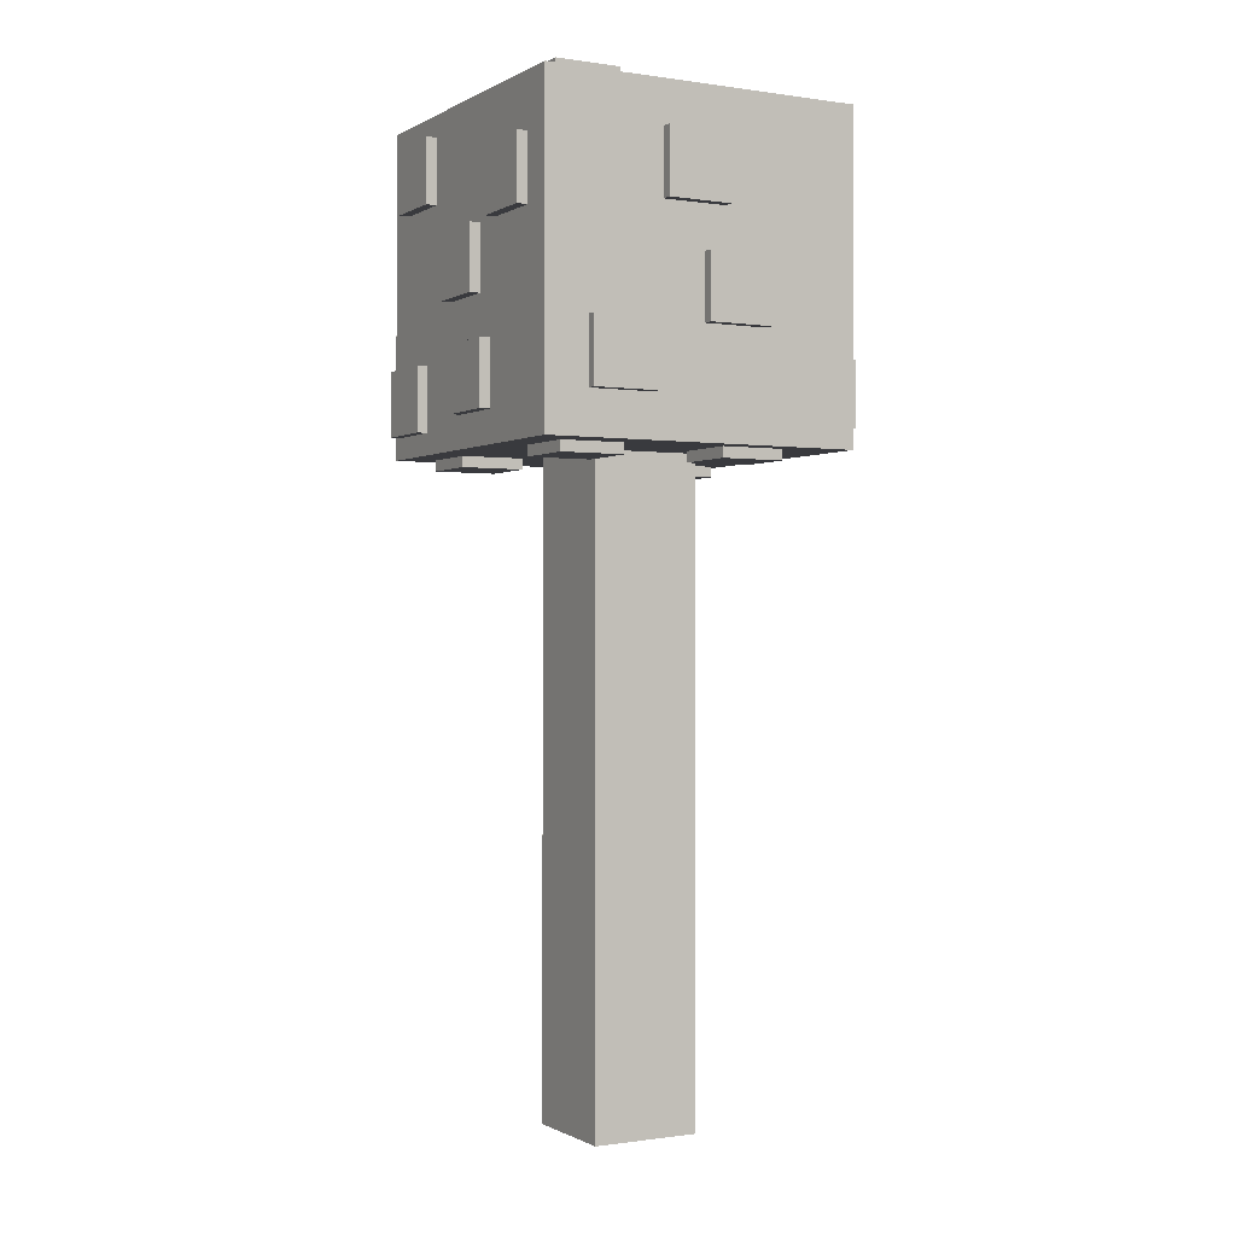
<metadata>
{"format":"obj","ext":"obj","renderer":"f3d","projection":"perspective","resolution":1024,"background":"white","views":[{"elev":-0.5,"azim":-118.9,"up":"+Y"}]}
</metadata>
<code>
o
v 3.3 8.4 -5.1
v 3.3 8.4 -5.7
v 3.3 9 -4
v 3.3 9 -4.6
v 3.3 9 -5.1
v 3.3 9 -5.7
v 3.3 9.6 -4
v 3.3 9.6 -4.6
v 3.3 10 -4.4
v 3.3 10 -5
v 3.3 10.6 -4.4
v 3.3 10.6 -5
v 3.4 8 -3.1
v 3.4 8 -6.1
v 3.4 8.4 -5.1
v 3.4 8.4 -5.7
v 3.4 9 -4
v 3.4 9 -4.6
v 3.4 9 -5.1
v 3.4 9 -5.7
v 3.4 9.6 -4
v 3.4 9.6 -4.6
v 3.4 10 -4.4
v 3.4 10 -5
v 3.4 10.6 -4.4
v 3.4 10.6 -5
v 3.4 11 -3.1
v 3.4 11 -6.1
v 3.5 8.2 -3
v 3.5 8.2 -3.1
v 3.5 8.8 -3
v 3.5 8.8 -3.1
v 3.6 7.9 -3.7
v 3.6 7.9 -4.3
v 3.6 8 -3.7
v 3.6 8 -4.3
v 3.6 11 -5.3
v 3.6 11 -5.9
v 3.6 11.1 -5.3
v 3.6 11.1 -5.9
v 3.7 7.9 -5.2
v 3.7 7.9 -5.8
v 3.7 8 -5.2
v 3.7 8 -5.8
v 3.7 9.8 -3
v 3.7 9.8 -3.1
v 3.7 9.9 -6.1
v 3.7 9.9 -6.2
v 3.7 10.4 -3
v 3.7 10.4 -3.1
v 3.7 10.5 -6.1
v 3.7 10.5 -6.2
v 4.4 2 -4.1
v 4.4 2 -5.1
v 4.4 2.5 -4.1
v 4.4 2.5 -5.1
v 4.4 2.7 -4.1
v 4.4 2.7 -5.1
v 4.4 5.2 -4.1
v 4.4 5.2 -5.1
v 4.4 5.6 -4.1
v 4.4 5.6 -5.1
v 4.4 6.5 -4.1
v 4.4 6.5 -5.1
v 4.4 6.6 -4.1
v 4.4 6.6 -5.1
v 4.4 6.9 -4.1
v 4.4 6.9 -5.1
v 4.4 7.1 -4.1
v 4.4 7.1 -5.1
v 4.4 8 -4.1
v 4.4 8 -5.1
v 4.4 8.3 -6.1
v 4.4 8.3 -6.2
v 4.4 8.9 -6.1
v 4.4 8.9 -6.2
v 4.6 8.7 -3
v 4.6 8.7 -3.1
v 4.6 9.3 -3
v 4.6 9.3 -3.1
v 4.6 9.3 -6.1
v 4.6 9.3 -6.2
v 4.6 9.9 -6.1
v 4.6 9.9 -6.2
v 5 10.3 -3
v 5 10.3 -3.1
v 5 10.9 -3
v 5 10.9 -3.1
v 5.5 8.9 -3
v 5.5 8.9 -3.1
v 5.5 9.5 -3
v 5.5 9.5 -3.1
v 5.5 10.2 -6.1
v 5.5 10.2 -6.2
v 5.5 10.8 -6.1
v 5.5 10.8 -6.2
v 5.6 7.9 -3.2
v 5.6 7.9 -3.8
v 5.6 7.9 -5.2
v 5.6 7.9 -5.8
v 5.6 8 -3.2
v 5.6 8 -3.8
v 5.6 8 -5.2
v 5.6 8 -5.8
v 5.7 8.2 -6.1
v 5.7 8.2 -6.2
v 5.7 8.8 -6.1
v 5.7 8.8 -6.2
v 4.1 8.2 -3
v 4.1 8.2 -3.1
v 4.1 8.8 -3
v 4.1 8.8 -3.1
v 4.2 7.9 -3.7
v 4.2 7.9 -4.3
v 4.2 8 -3.7
v 4.2 8 -4.3
v 4.2 11 -5.3
v 4.2 11 -5.9
v 4.2 11.1 -5.3
v 4.2 11.1 -5.9
v 4.3 7.9 -5.2
v 4.3 7.9 -5.8
v 4.3 8 -5.2
v 4.3 8 -5.8
v 4.3 9.8 -3
v 4.3 9.8 -3.1
v 4.3 9.9 -6.1
v 4.3 9.9 -6.2
v 4.3 10.4 -3
v 4.3 10.4 -3.1
v 4.3 10.5 -6.1
v 4.3 10.5 -6.2
v 5 8.3 -6.1
v 5 8.3 -6.2
v 5 8.9 -6.1
v 5 8.9 -6.2
v 5.2 8.7 -3
v 5.2 8.7 -3.1
v 5.2 9.3 -3
v 5.2 9.3 -3.1
v 5.2 9.3 -6.1
v 5.2 9.3 -6.2
v 5.2 9.9 -6.1
v 5.2 9.9 -6.2
v 5.4 2 -4.1
v 5.4 2 -5.1
v 5.4 2.5 -4.1
v 5.4 2.5 -5.1
v 5.4 2.7 -4.1
v 5.4 2.7 -5.1
v 5.4 5.2 -4.1
v 5.4 5.2 -5.1
v 5.4 5.6 -4.1
v 5.4 5.6 -5.1
v 5.4 6.5 -4.1
v 5.4 6.5 -5.1
v 5.4 6.6 -4.1
v 5.4 6.6 -5.1
v 5.4 6.9 -4.1
v 5.4 6.9 -5.1
v 5.4 7.1 -4.1
v 5.4 7.1 -5.1
v 5.4 8 -4.1
v 5.4 8 -5.1
v 5.6 10.3 -3
v 5.6 10.3 -3.1
v 5.6 10.9 -3
v 5.6 10.9 -3.1
v 6.1 8.9 -3
v 6.1 8.9 -3.1
v 6.1 9.5 -3
v 6.1 9.5 -3.1
v 6.1 10.2 -6.1
v 6.1 10.2 -6.2
v 6.1 10.8 -6.1
v 6.1 10.8 -6.2
v 6.2 7.9 -3.2
v 6.2 7.9 -3.8
v 6.2 7.9 -5.2
v 6.2 7.9 -5.8
v 6.2 8 -3.2
v 6.2 8 -3.8
v 6.2 8 -5.2
v 6.2 8 -5.8
v 6.3 8.2 -6.1
v 6.3 8.2 -6.2
v 6.3 8.8 -6.1
v 6.3 8.8 -6.2
v 6.4 8 -3.1
v 6.4 8 -6.1
v 6.4 8.3 -3.4
v 6.4 8.3 -4
v 6.4 8.9 -3.4
v 6.4 8.9 -4
v 6.4 9.3 -4.1
v 6.4 9.3 -4.7
v 6.4 9.4 -5.3
v 6.4 9.4 -5.9
v 6.4 9.9 -4.1
v 6.4 9.9 -4.7
v 6.4 10 -5.3
v 6.4 10 -5.9
v 6.4 10.2 -3.4
v 6.4 10.2 -4
v 6.4 10.3 -4.7
v 6.4 10.3 -5.3
v 6.4 10.8 -3.4
v 6.4 10.8 -4
v 6.4 10.9 -4.7
v 6.4 10.9 -5.3
v 6.4 11 -3.1
v 6.4 11 -6.1
v 6.5 8.3 -3.4
v 6.5 8.3 -4
v 6.5 8.9 -3.4
v 6.5 8.9 -4
v 6.5 9.3 -4.1
v 6.5 9.3 -4.7
v 6.5 9.4 -5.3
v 6.5 9.4 -5.9
v 6.5 9.9 -4.1
v 6.5 9.9 -4.7
v 6.5 10 -5.3
v 6.5 10 -5.9
v 6.5 10.2 -3.4
v 6.5 10.2 -4
v 6.5 10.3 -4.7
v 6.5 10.3 -5.3
v 6.5 10.8 -3.4
v 6.5 10.8 -4
v 6.5 10.9 -4.7
v 6.5 10.9 -5.3
v 3.5 8.2 -3
v 3.5 8.8 -3
v 3.7 9.8 -3
v 3.7 10.4 -3
v 4.1 8.2 -3
v 4.1 8.8 -3
v 4.3 9.8 -3
v 4.3 10.4 -3
v 4.6 8.7 -3
v 4.6 9.3 -3
v 5 10.3 -3
v 5 10.9 -3
v 5.2 8.7 -3
v 5.2 9.3 -3
v 5.5 8.9 -3
v 5.5 9.5 -3
v 5.6 10.3 -3
v 5.6 10.9 -3
v 6.1 8.9 -3
v 6.1 9.5 -3
v 3.4 8 -3.1
v 3.4 11 -3.1
v 3.5 8.2 -3.1
v 3.5 8.8 -3.1
v 3.7 9.8 -3.1
v 3.7 10.4 -3.1
v 4.1 8.2 -3.1
v 4.1 8.8 -3.1
v 4.3 9.8 -3.1
v 4.3 10.4 -3.1
v 4.6 8.7 -3.1
v 4.6 9.3 -3.1
v 5 10.3 -3.1
v 5 10.9 -3.1
v 5.2 8.7 -3.1
v 5.2 9.3 -3.1
v 5.5 8.9 -3.1
v 5.5 9.5 -3.1
v 5.6 10.3 -3.1
v 5.6 10.9 -3.1
v 6.1 8.9 -3.1
v 6.1 9.5 -3.1
v 6.4 8 -3.1
v 6.4 11 -3.1
v 5.6 7.9 -3.2
v 5.6 8 -3.2
v 6.2 7.9 -3.2
v 6.2 8 -3.2
v 6.4 8.3 -3.4
v 6.4 8.9 -3.4
v 6.4 10.2 -3.4
v 6.4 10.8 -3.4
v 6.5 8.3 -3.4
v 6.5 8.9 -3.4
v 6.5 10.2 -3.4
v 6.5 10.8 -3.4
v 3.6 7.9 -3.7
v 3.6 8 -3.7
v 4.2 7.9 -3.7
v 4.2 8 -3.7
v 3.3 9 -4
v 3.3 9.6 -4
v 3.4 9 -4
v 3.4 9.6 -4
v 4.4 2 -4.1
v 4.4 2.5 -4.1
v 4.4 2.7 -4.1
v 4.4 5.2 -4.1
v 4.4 5.6 -4.1
v 4.4 6.5 -4.1
v 4.4 6.6 -4.1
v 4.4 6.9 -4.1
v 4.4 7.1 -4.1
v 4.4 8 -4.1
v 5.4 2 -4.1
v 5.4 2.5 -4.1
v 5.4 2.7 -4.1
v 5.4 5.2 -4.1
v 5.4 5.6 -4.1
v 5.4 6.5 -4.1
v 5.4 6.6 -4.1
v 5.4 6.9 -4.1
v 5.4 7.1 -4.1
v 5.4 8 -4.1
v 6.4 9.3 -4.1
v 6.4 9.9 -4.1
v 6.5 9.3 -4.1
v 6.5 9.9 -4.1
v 3.3 10 -4.4
v 3.3 10.6 -4.4
v 3.4 10 -4.4
v 3.4 10.6 -4.4
v 6.4 10.3 -4.7
v 6.4 10.9 -4.7
v 6.5 10.3 -4.7
v 6.5 10.9 -4.7
v 3.3 8.4 -5.1
v 3.3 9 -5.1
v 3.4 8.4 -5.1
v 3.4 9 -5.1
v 3.7 7.9 -5.2
v 3.7 8 -5.2
v 4.3 7.9 -5.2
v 4.3 8 -5.2
v 5.6 7.9 -5.2
v 5.6 8 -5.2
v 6.2 7.9 -5.2
v 6.2 8 -5.2
v 3.6 11 -5.3
v 3.6 11.1 -5.3
v 4.2 11 -5.3
v 4.2 11.1 -5.3
v 6.4 9.4 -5.3
v 6.4 10 -5.3
v 6.5 9.4 -5.3
v 6.5 10 -5.3
v 5.6 7.9 -3.8
v 5.6 8 -3.8
v 6.2 7.9 -3.8
v 6.2 8 -3.8
v 6.4 8.3 -4
v 6.4 8.9 -4
v 6.4 10.2 -4
v 6.4 10.8 -4
v 6.5 8.3 -4
v 6.5 8.9 -4
v 6.5 10.2 -4
v 6.5 10.8 -4
v 3.6 7.9 -4.3
v 3.6 8 -4.3
v 4.2 7.9 -4.3
v 4.2 8 -4.3
v 3.3 9 -4.6
v 3.3 9.6 -4.6
v 3.4 9 -4.6
v 3.4 9.6 -4.6
v 6.4 9.3 -4.7
v 6.4 9.9 -4.7
v 6.5 9.3 -4.7
v 6.5 9.9 -4.7
v 3.3 10 -5
v 3.3 10.6 -5
v 3.4 10 -5
v 3.4 10.6 -5
v 4.4 2 -5.1
v 4.4 2.5 -5.1
v 4.4 2.7 -5.1
v 4.4 5.2 -5.1
v 4.4 5.6 -5.1
v 4.4 6.5 -5.1
v 4.4 6.6 -5.1
v 4.4 6.9 -5.1
v 4.4 7.1 -5.1
v 4.4 8 -5.1
v 5.4 2 -5.1
v 5.4 2.5 -5.1
v 5.4 2.7 -5.1
v 5.4 5.2 -5.1
v 5.4 5.6 -5.1
v 5.4 6.5 -5.1
v 5.4 6.6 -5.1
v 5.4 6.9 -5.1
v 5.4 7.1 -5.1
v 5.4 8 -5.1
v 6.4 10.3 -5.3
v 6.4 10.9 -5.3
v 6.5 10.3 -5.3
v 6.5 10.9 -5.3
v 3.3 8.4 -5.7
v 3.3 9 -5.7
v 3.4 8.4 -5.7
v 3.4 9 -5.7
v 3.7 7.9 -5.8
v 3.7 8 -5.8
v 4.3 7.9 -5.8
v 4.3 8 -5.8
v 5.6 7.9 -5.8
v 5.6 8 -5.8
v 6.2 7.9 -5.8
v 6.2 8 -5.8
v 3.6 11 -5.9
v 3.6 11.1 -5.9
v 4.2 11 -5.9
v 4.2 11.1 -5.9
v 6.4 9.4 -5.9
v 6.4 10 -5.9
v 6.5 9.4 -5.9
v 6.5 10 -5.9
v 3.4 8 -6.1
v 3.4 11 -6.1
v 3.7 9.9 -6.1
v 3.7 10.5 -6.1
v 4.3 9.9 -6.1
v 4.3 10.5 -6.1
v 4.4 8.3 -6.1
v 4.4 8.9 -6.1
v 4.6 9.3 -6.1
v 4.6 9.9 -6.1
v 5 8.3 -6.1
v 5 8.9 -6.1
v 5.2 9.3 -6.1
v 5.2 9.9 -6.1
v 5.5 10.2 -6.1
v 5.5 10.8 -6.1
v 5.7 8.2 -6.1
v 5.7 8.8 -6.1
v 6.1 10.2 -6.1
v 6.1 10.8 -6.1
v 6.3 8.2 -6.1
v 6.3 8.8 -6.1
v 6.4 8 -6.1
v 6.4 11 -6.1
v 3.7 9.9 -6.2
v 3.7 10.5 -6.2
v 4.3 9.9 -6.2
v 4.3 10.5 -6.2
v 4.4 8.3 -6.2
v 4.4 8.9 -6.2
v 4.6 9.3 -6.2
v 4.6 9.9 -6.2
v 5 8.3 -6.2
v 5 8.9 -6.2
v 5.2 9.3 -6.2
v 5.2 9.9 -6.2
v 5.5 10.2 -6.2
v 5.5 10.8 -6.2
v 5.7 8.2 -6.2
v 5.7 8.8 -6.2
v 6.1 10.2 -6.2
v 6.1 10.8 -6.2
v 6.3 8.2 -6.2
v 6.3 8.8 -6.2
v 4.4 2 -4.1
v 5.4 2 -4.1
v 4.4 2 -5.1
v 5.4 2 -5.1
v 5.6 7.9 -3.2
v 6.2 7.9 -3.2
v 3.6 7.9 -3.7
v 4.2 7.9 -3.7
v 5.6 7.9 -3.8
v 6.2 7.9 -3.8
v 3.6 7.9 -4.3
v 4.2 7.9 -4.3
v 3.7 7.9 -5.2
v 4.3 7.9 -5.2
v 5.6 7.9 -5.2
v 6.2 7.9 -5.2
v 3.7 7.9 -5.8
v 4.3 7.9 -5.8
v 5.6 7.9 -5.8
v 6.2 7.9 -5.8
v 3.4 8 -3.1
v 6.4 8 -3.1
v 5.6 8 -3.2
v 6.2 8 -3.2
v 3.6 8 -3.7
v 4.2 8 -3.7
v 5.6 8 -3.8
v 6.2 8 -3.8
v 4.4 8 -4.1
v 5.4 8 -4.1
v 3.6 8 -4.3
v 4.2 8 -4.3
v 4.4 8 -5.1
v 5.4 8 -5.1
v 3.7 8 -5.2
v 4.3 8 -5.2
v 5.6 8 -5.2
v 6.2 8 -5.2
v 3.7 8 -5.8
v 4.3 8 -5.8
v 5.6 8 -5.8
v 6.2 8 -5.8
v 3.4 8 -6.1
v 6.4 8 -6.1
v 3.5 8.2 -3
v 4.1 8.2 -3
v 3.5 8.2 -3.1
v 4.1 8.2 -3.1
v 5.7 8.2 -6.1
v 6.3 8.2 -6.1
v 5.7 8.2 -6.2
v 6.3 8.2 -6.2
v 6.4 8.3 -3.4
v 6.5 8.3 -3.4
v 6.4 8.3 -4
v 6.5 8.3 -4
v 4.4 8.3 -6.1
v 5 8.3 -6.1
v 4.4 8.3 -6.2
v 5 8.3 -6.2
v 3.3 8.4 -5.1
v 3.4 8.4 -5.1
v 3.3 8.4 -5.7
v 3.4 8.4 -5.7
v 4.6 8.7 -3
v 5.2 8.7 -3
v 4.6 8.7 -3.1
v 5.2 8.7 -3.1
v 5.5 8.9 -3
v 6.1 8.9 -3
v 5.5 8.9 -3.1
v 6.1 8.9 -3.1
v 3.3 9 -4
v 3.4 9 -4
v 3.3 9 -4.6
v 3.4 9 -4.6
v 6.4 9.3 -4.1
v 6.5 9.3 -4.1
v 6.4 9.3 -4.7
v 6.5 9.3 -4.7
v 4.6 9.3 -6.1
v 5.2 9.3 -6.1
v 4.6 9.3 -6.2
v 5.2 9.3 -6.2
v 6.4 9.4 -5.3
v 6.5 9.4 -5.3
v 6.4 9.4 -5.9
v 6.5 9.4 -5.9
v 3.7 9.8 -3
v 4.3 9.8 -3
v 3.7 9.8 -3.1
v 4.3 9.8 -3.1
v 3.7 9.9 -6.1
v 4.3 9.9 -6.1
v 3.7 9.9 -6.2
v 4.3 9.9 -6.2
v 3.3 10 -4.4
v 3.4 10 -4.4
v 3.3 10 -5
v 3.4 10 -5
v 6.4 10.2 -3.4
v 6.5 10.2 -3.4
v 6.4 10.2 -4
v 6.5 10.2 -4
v 5.5 10.2 -6.1
v 6.1 10.2 -6.1
v 5.5 10.2 -6.2
v 6.1 10.2 -6.2
v 5 10.3 -3
v 5.6 10.3 -3
v 5 10.3 -3.1
v 5.6 10.3 -3.1
v 6.4 10.3 -4.7
v 6.5 10.3 -4.7
v 6.4 10.3 -5.3
v 6.5 10.3 -5.3
v 3.5 8.8 -3
v 4.1 8.8 -3
v 3.5 8.8 -3.1
v 4.1 8.8 -3.1
v 5.7 8.8 -6.1
v 6.3 8.8 -6.1
v 5.7 8.8 -6.2
v 6.3 8.8 -6.2
v 6.4 8.9 -3.4
v 6.5 8.9 -3.4
v 6.4 8.9 -4
v 6.5 8.9 -4
v 4.4 8.9 -6.1
v 5 8.9 -6.1
v 4.4 8.9 -6.2
v 5 8.9 -6.2
v 3.3 9 -5.1
v 3.4 9 -5.1
v 3.3 9 -5.7
v 3.4 9 -5.7
v 4.6 9.3 -3
v 5.2 9.3 -3
v 4.6 9.3 -3.1
v 5.2 9.3 -3.1
v 5.5 9.5 -3
v 6.1 9.5 -3
v 5.5 9.5 -3.1
v 6.1 9.5 -3.1
v 3.3 9.6 -4
v 3.4 9.6 -4
v 3.3 9.6 -4.6
v 3.4 9.6 -4.6
v 6.4 9.9 -4.1
v 6.5 9.9 -4.1
v 6.4 9.9 -4.7
v 6.5 9.9 -4.7
v 4.6 9.9 -6.1
v 5.2 9.9 -6.1
v 4.6 9.9 -6.2
v 5.2 9.9 -6.2
v 6.4 10 -5.3
v 6.5 10 -5.3
v 6.4 10 -5.9
v 6.5 10 -5.9
v 3.7 10.4 -3
v 4.3 10.4 -3
v 3.7 10.4 -3.1
v 4.3 10.4 -3.1
v 3.7 10.5 -6.1
v 4.3 10.5 -6.1
v 3.7 10.5 -6.2
v 4.3 10.5 -6.2
v 3.3 10.6 -4.4
v 3.4 10.6 -4.4
v 3.3 10.6 -5
v 3.4 10.6 -5
v 6.4 10.8 -3.4
v 6.5 10.8 -3.4
v 6.4 10.8 -4
v 6.5 10.8 -4
v 5.5 10.8 -6.1
v 6.1 10.8 -6.1
v 5.5 10.8 -6.2
v 6.1 10.8 -6.2
v 5 10.9 -3
v 5.6 10.9 -3
v 5 10.9 -3.1
v 5.6 10.9 -3.1
v 6.4 10.9 -4.7
v 6.5 10.9 -4.7
v 6.4 10.9 -5.3
v 6.5 10.9 -5.3
v 3.4 11 -3.1
v 6.4 11 -3.1
v 3.6 11 -5.3
v 4.2 11 -5.3
v 3.6 11 -5.9
v 4.2 11 -5.9
v 3.4 11 -6.1
v 6.4 11 -6.1
v 3.6 11.1 -5.3
v 4.2 11.1 -5.3
v 3.6 11.1 -5.9
v 4.2 11.1 -5.9
f 5 2 1
f 6 2 5
f 7 4 3
f 8 4 7
f 11 10 9
f 12 10 11
f 15 14 13
f 16 14 15
f 17 15 13
f 18 15 17
f 19 15 18
f 20 14 16
f 21 17 13
f 22 19 18
f 22 20 19
f 23 22 21
f 24 20 22
f 24 22 23
f 25 23 21
f 26 20 24
f 27 21 13
f 27 26 25
f 27 25 21
f 28 20 26
f 28 26 27
f 28 14 20
f 31 30 29
f 32 30 31
f 35 34 33
f 36 34 35
f 39 38 37
f 40 38 39
f 43 42 41
f 44 42 43
f 49 46 45
f 50 46 49
f 51 48 47
f 52 48 51
f 55 54 53
f 56 54 55
f 57 56 55
f 58 56 57
f 59 58 57
f 60 58 59
f 61 60 59
f 62 60 61
f 63 62 61
f 64 62 63
f 65 64 63
f 66 64 65
f 67 66 65
f 68 66 67
f 69 68 67
f 70 68 69
f 71 70 69
f 72 70 71
f 75 74 73
f 76 74 75
f 79 78 77
f 80 78 79
f 83 82 81
f 84 82 83
f 87 86 85
f 88 86 87
f 91 90 89
f 92 90 91
f 95 94 93
f 96 94 95
f 101 98 97
f 102 98 101
f 103 100 99
f 104 100 103
f 107 106 105
f 108 106 107
f 109 110 111
f 111 110 112
f 113 114 115
f 115 114 116
f 117 118 119
f 119 118 120
f 121 122 123
f 123 122 124
f 125 126 129
f 129 126 130
f 127 128 131
f 131 128 132
f 133 134 135
f 135 134 136
f 137 138 139
f 139 138 140
f 141 142 143
f 143 142 144
f 145 146 147
f 147 146 148
f 147 148 149
f 149 148 150
f 149 150 151
f 151 150 152
f 151 152 153
f 153 152 154
f 153 154 155
f 155 154 156
f 155 156 157
f 157 156 158
f 157 158 159
f 159 158 160
f 159 160 161
f 161 160 162
f 161 162 163
f 163 162 164
f 165 166 167
f 167 166 168
f 169 170 171
f 171 170 172
f 173 174 175
f 175 174 176
f 177 178 181
f 181 178 182
f 179 180 183
f 183 180 184
f 185 186 187
f 187 186 188
f 189 190 191
f 191 190 192
f 189 191 193
f 192 190 194
f 194 190 195
f 193 194 195
f 195 190 196
f 196 190 197
f 197 190 198
f 193 195 199
f 196 197 200
f 200 197 201
f 199 200 201
f 198 190 202
f 189 193 203
f 201 202 203
f 199 201 203
f 193 199 203
f 203 202 204
f 204 202 205
f 205 202 206
f 189 203 207
f 204 205 208
f 208 205 209
f 207 208 209
f 206 202 210
f 207 209 211
f 209 210 211
f 189 207 211
f 202 190 212
f 211 210 212
f 210 202 212
f 213 214 215
f 215 214 216
f 217 218 221
f 221 218 222
f 219 220 223
f 223 220 224
f 225 226 229
f 229 226 230
f 227 228 231
f 231 228 232
f 237 234 233
f 238 234 237
f 239 236 235
f 240 236 239
f 245 242 241
f 246 242 245
f 249 244 243
f 250 244 249
f 251 248 247
f 252 248 251
f 255 254 253
f 256 254 255
f 257 254 256
f 258 254 257
f 259 255 253
f 260 257 256
f 261 257 260
f 261 260 259
f 262 254 258
f 263 261 259
f 263 262 261
f 264 262 263
f 265 262 264
f 266 254 262
f 266 262 265
f 267 263 259
f 268 265 264
f 269 268 267
f 270 265 268
f 270 268 269
f 271 265 270
f 272 254 266
f 273 269 267
f 274 271 270
f 274 272 271
f 275 267 259
f 275 274 273
f 275 259 253
f 275 273 267
f 276 272 274
f 276 274 275
f 276 254 272
f 279 278 277
f 280 278 279
f 285 282 281
f 286 282 285
f 287 284 283
f 288 284 287
f 291 290 289
f 292 290 291
f 295 294 293
f 296 294 295
f 307 298 297
f 308 299 298
f 308 298 307
f 309 300 299
f 309 299 308
f 310 301 300
f 310 300 309
f 311 302 301
f 311 301 310
f 312 303 302
f 312 302 311
f 313 304 303
f 313 303 312
f 314 305 304
f 314 304 313
f 315 306 305
f 315 305 314
f 316 306 315
f 319 318 317
f 320 318 319
f 323 322 321
f 324 322 323
f 327 326 325
f 328 326 327
f 331 330 329
f 332 330 331
f 335 334 333
f 336 334 335
f 339 338 337
f 340 338 339
f 343 342 341
f 344 342 343
f 347 346 345
f 348 346 347
f 349 350 351
f 351 350 352
f 353 354 357
f 357 354 358
f 355 356 359
f 359 356 360
f 361 362 363
f 363 362 364
f 365 366 367
f 367 366 368
f 369 370 371
f 371 370 372
f 373 374 375
f 375 374 376
f 377 378 387
f 378 379 388
f 387 378 388
f 379 380 389
f 388 379 389
f 380 381 390
f 389 380 390
f 381 382 391
f 390 381 391
f 382 383 392
f 391 382 392
f 383 384 393
f 392 383 393
f 384 385 394
f 393 384 394
f 385 386 395
f 394 385 395
f 395 386 396
f 397 398 399
f 399 398 400
f 401 402 403
f 403 402 404
f 405 406 407
f 407 406 408
f 409 410 411
f 411 410 412
f 413 414 415
f 415 414 416
f 417 418 419
f 419 418 420
f 421 422 423
f 423 422 424
f 421 423 425
f 424 422 426
f 421 425 427
f 425 426 427
f 427 426 428
f 428 426 429
f 429 426 430
f 421 427 431
f 428 429 432
f 432 429 433
f 431 432 433
f 430 426 434
f 434 426 435
f 433 434 435
f 426 422 436
f 435 426 436
f 433 435 437
f 431 433 437
f 421 431 437
f 437 435 438
f 438 435 439
f 436 422 440
f 421 437 441
f 438 439 442
f 439 440 442
f 421 441 443
f 441 442 443
f 442 440 444
f 443 442 444
f 440 422 444
f 445 446 447
f 447 446 448
f 449 450 453
f 453 450 454
f 451 452 455
f 455 452 456
f 457 458 461
f 461 458 462
f 459 460 463
f 463 460 464
f 467 466 465
f 468 466 467
f 473 470 469
f 474 470 473
f 475 472 471
f 476 472 475
f 481 478 477
f 482 478 481
f 483 480 479
f 484 480 483
f 487 486 485
f 488 486 487
f 489 487 485
f 490 487 489
f 491 487 490
f 492 486 488
f 493 491 490
f 493 492 491
f 494 492 493
f 495 489 485
f 496 493 490
f 497 493 496
f 497 496 495
f 498 492 494
f 499 497 495
f 499 498 497
f 500 498 499
f 501 492 498
f 501 498 500
f 502 486 492
f 502 492 501
f 503 499 495
f 504 501 500
f 505 501 504
f 506 486 502
f 507 503 495
f 507 506 505
f 507 505 504
f 507 495 485
f 507 504 503
f 508 486 506
f 508 506 507
f 511 510 509
f 512 510 511
f 515 514 513
f 516 514 515
f 519 518 517
f 520 518 519
f 523 522 521
f 524 522 523
f 527 526 525
f 528 526 527
f 531 530 529
f 532 530 531
f 535 534 533
f 536 534 535
f 539 538 537
f 540 538 539
f 543 542 541
f 544 542 543
f 547 546 545
f 548 546 547
f 551 550 549
f 552 550 551
f 555 554 553
f 556 554 555
f 559 558 557
f 560 558 559
f 563 562 561
f 564 562 563
f 567 566 565
f 568 566 567
f 571 570 569
f 572 570 571
f 575 574 573
f 576 574 575
f 579 578 577
f 580 578 579
f 581 582 583
f 583 582 584
f 585 586 587
f 587 586 588
f 589 590 591
f 591 590 592
f 593 594 595
f 595 594 596
f 597 598 599
f 599 598 600
f 601 602 603
f 603 602 604
f 605 606 607
f 607 606 608
f 609 610 611
f 611 610 612
f 613 614 615
f 615 614 616
f 617 618 619
f 619 618 620
f 621 622 623
f 623 622 624
f 625 626 627
f 627 626 628
f 629 630 631
f 631 630 632
f 633 634 635
f 635 634 636
f 637 638 639
f 639 638 640
f 641 642 643
f 643 642 644
f 645 646 647
f 647 646 648
f 649 650 651
f 651 650 652
f 653 654 655
f 655 654 656
f 653 655 657
f 656 654 658
f 653 657 659
f 657 658 659
f 658 654 660
f 659 658 660
f 661 662 663
f 663 662 664

</code>
